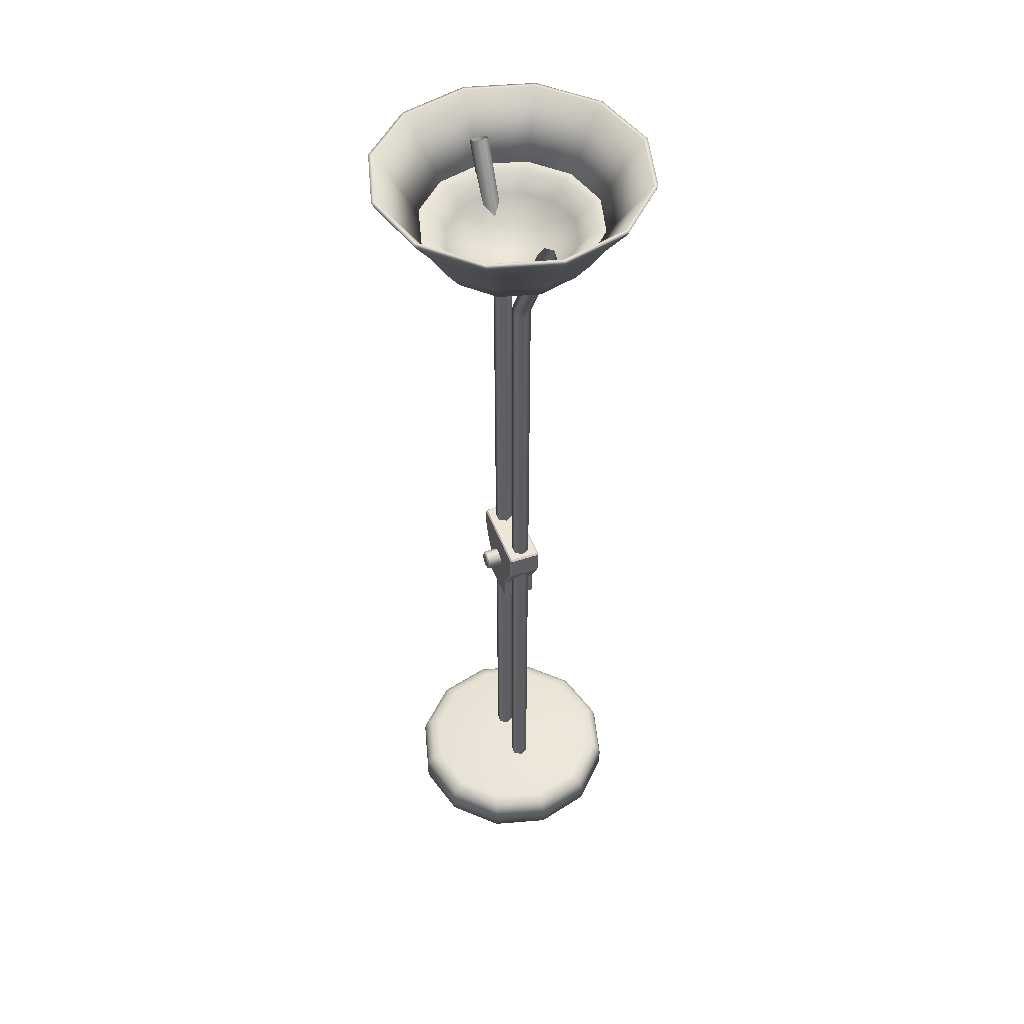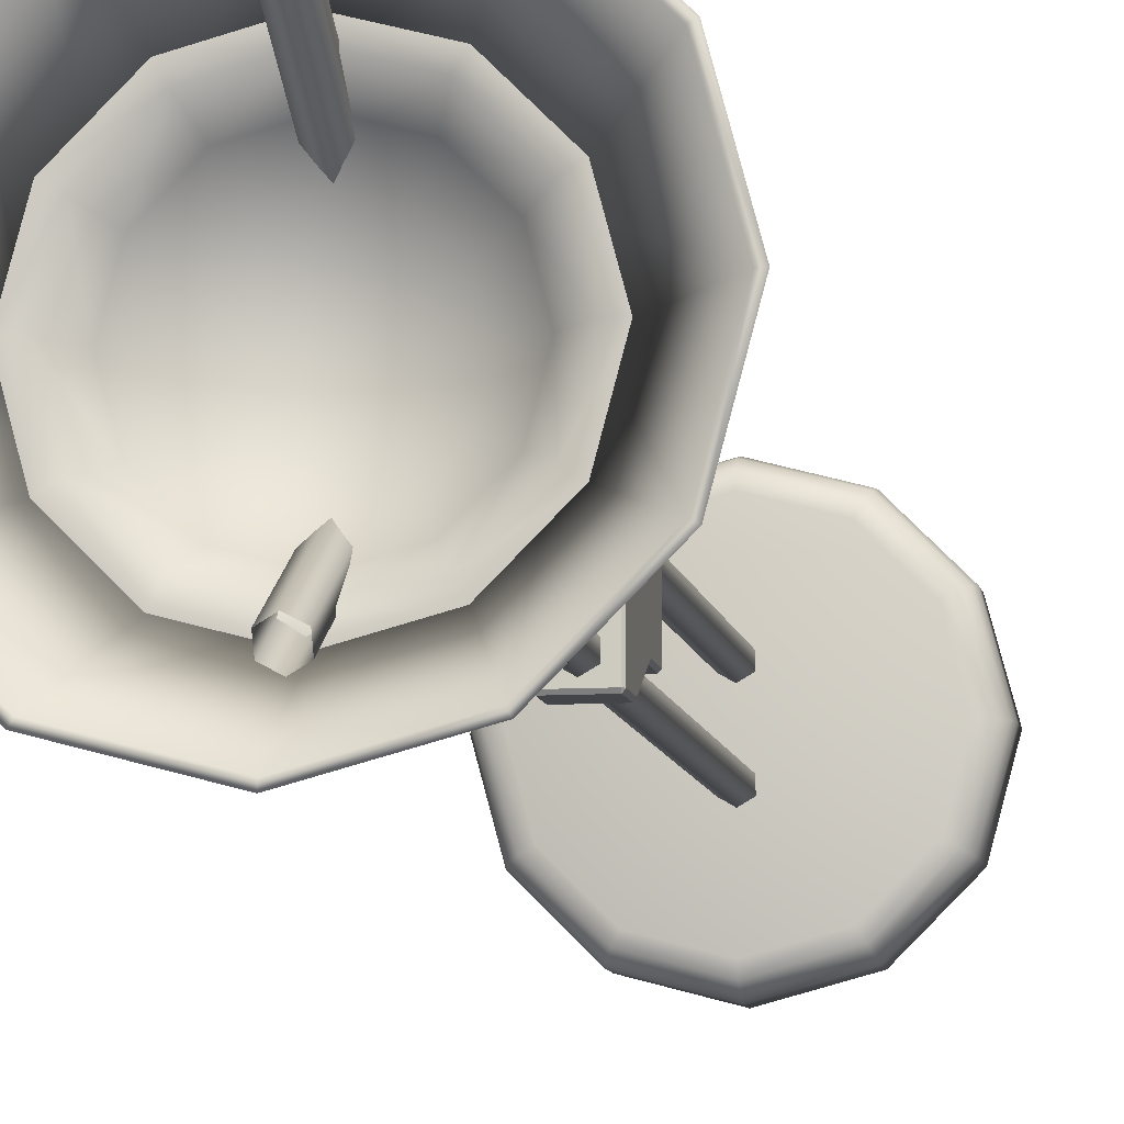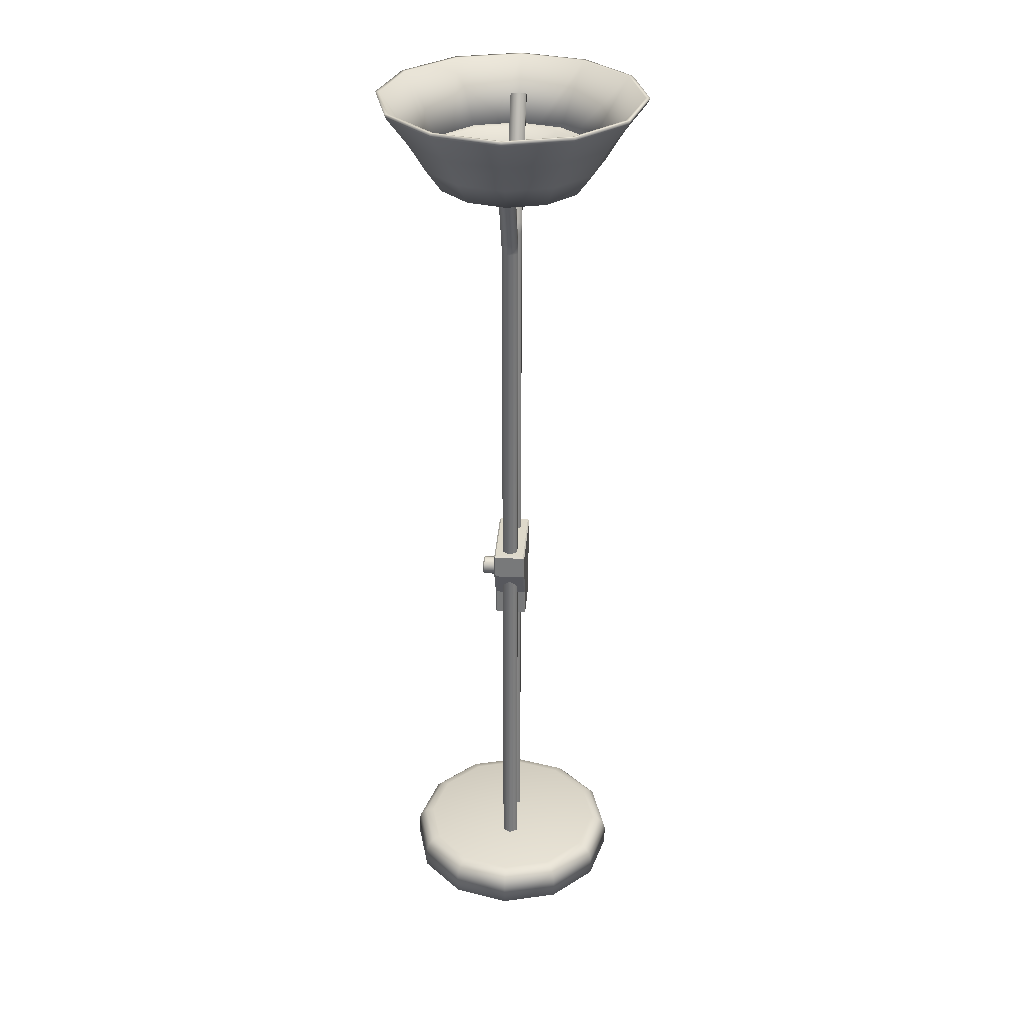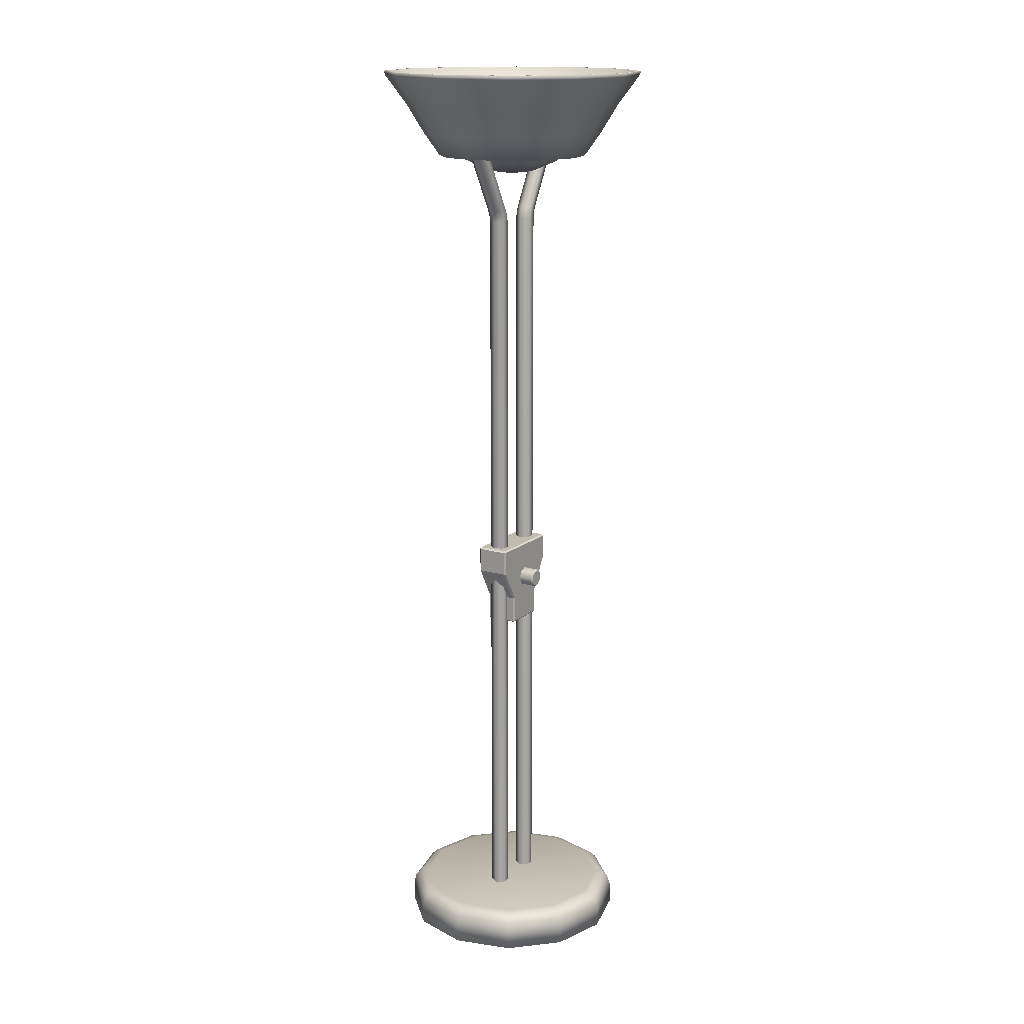
<metadata>
{"format":"obj","ext":"obj","renderer":"f3d","projection":"perspective","resolution":1024,"background":"white","views":[{"elev":49.3,"azim":159.7,"up":"+Y"},{"elev":-8.9,"azim":-170.5,"up":"+Z"},{"elev":31.7,"azim":-175.7,"up":"+Y"},{"elev":15.9,"azim":32.1,"up":"+Y"}]}
</metadata>
<code>
o Cylinder
v -0 -0.001447 0
v -0 0.05958 0
v 0.07881 0.05958 -0.1365
v 0.09286 0.03242 -0.1608
v 0.08583 0.05594 -0.1487
v 0.09098 0.046 -0.1576
v -0 0.03242 -0.1857
v -0 0.05958 -0.1576
v -0 0.046 -0.182
v -0 0.05594 -0.1717
v 0.1365 0.05958 -0.07881
v 0.1608 0.03242 -0.09286
v 0.1487 0.05594 -0.08583
v 0.1576 0.046 -0.09098
v 0.1576 0.05958 0
v 0.1857 0.03242 0
v 0.1717 0.05594 0
v 0.182 0.046 0
v 0.1365 0.05958 0.07881
v 0.1608 0.03242 0.09286
v 0.1487 0.05594 0.08583
v 0.1576 0.046 0.09098
v 0.07881 0.05958 0.1365
v 0.09286 0.03242 0.1608
v 0.08583 0.05594 0.1487
v 0.09098 0.046 0.1576
v -0 0.05958 0.1576
v -0 0.03242 0.1857
v -0 0.05594 0.1717
v -0 0.046 0.182
v -0.07881 0.05958 0.1365
v -0.09286 0.03242 0.1608
v -0.08583 0.05594 0.1487
v -0.09098 0.046 0.1576
v -0.1365 0.05958 0.07881
v -0.1608 0.03242 0.09286
v -0.1487 0.05594 0.08583
v -0.1576 0.046 0.09098
v -0.1576 0.05958 0
v -0.1857 0.03242 0
v -0.1717 0.05594 0
v -0.182 0.046 0
v -0.1365 0.05958 -0.07881
v -0.1608 0.03242 -0.09286
v -0.1487 0.05594 -0.08583
v -0.1576 0.046 -0.09098
v -0.07881 0.05958 -0.1365
v -0.09286 0.03242 -0.1608
v -0.08583 0.05594 -0.1487
v -0.09098 0.046 -0.1576
v 0 0.04823 0.02696
v 0.0129 0.04823 0.0344
v 0.0129 0.04823 0.04929
v 0 0.04823 0.05674
v -0.0129 0.04823 0.04929
v -0.0129 0.04823 0.0344
v -9.9e-05 1.491 0.1329
v 0.0128 1.487 0.1395
v 0.0128 1.48 0.1527
v -9.9e-05 1.477 0.1594
v -0.01299 1.48 0.1527
v -0.01299 1.487 0.1395
v 0 1.284 0.02696
v 0 1.303 0.03182
v 0 1.294 0.02838
v 0.0129 1.303 0.0393
v 0.0129 1.284 0.0344
v 0.0129 1.294 0.03583
v 0.0129 1.303 0.05426
v 0.0129 1.284 0.04929
v 0.0129 1.294 0.05075
v 0 1.303 0.06173
v 0 1.284 0.05674
v 0 1.294 0.0582
v -0.0129 1.303 0.05426
v -0.0129 1.284 0.04929
v -0.0129 1.294 0.05075
v -0.0129 1.303 0.0393
v -0.0129 1.284 0.0344
v -0.0129 1.294 0.03583
v 0 0.04823 -0.02696
v 0.0129 0.04823 -0.0344
v 0.0129 0.04823 -0.04929
v 0 0.04823 -0.05674
v -0.0129 0.04823 -0.04929
v -0.0129 0.04823 -0.0344
v -9.9e-05 1.491 -0.1329
v 0.0128 1.487 -0.1395
v 0.0128 1.48 -0.1527
v -9.9e-05 1.477 -0.1594
v -0.01299 1.48 -0.1527
v -0.01299 1.487 -0.1395
v 0 1.284 -0.02696
v 0 1.303 -0.03182
v 0 1.294 -0.02838
v 0.0129 1.303 -0.0393
v 0.0129 1.284 -0.0344
v 0.0129 1.294 -0.03583
v 0.0129 1.303 -0.05426
v 0.0129 1.284 -0.04929
v 0.0129 1.294 -0.05075
v 0 1.303 -0.06173
v 0 1.284 -0.05674
v 0 1.294 -0.0582
v -0.0129 1.303 -0.05426
v -0.0129 1.284 -0.04929
v -0.0129 1.294 -0.05075
v -0.0129 1.303 -0.0393
v -0.0129 1.284 -0.0344
v -0.0129 1.294 -0.03583
v 0 1.393 -0.1173
v -5.2e-05 1.531 -0.2088
v 0.05863 1.393 -0.1015
v 0.1044 1.531 -0.1808
v 0.1015 1.393 -0.05863
v 0.1808 1.531 -0.1044
v 0.1173 1.393 0
v 0.2088 1.531 5.2e-05
v 0.1015 1.393 0.05863
v 0.05863 1.393 0.1015
v 0 1.393 0.1173
v -5.2e-05 1.531 0.2089
v -0.05863 1.393 0.1015
v -0.1015 1.393 0.05863
v -0.1173 1.393 0
v -0.2089 1.531 5.2e-05
v -0.1015 1.393 -0.05863
v -0.05863 1.393 -0.1015
v 0.1077 1.531 -0.1866
v -5.2e-05 1.531 -0.2155
v 0.1866 1.531 -0.1077
v 0.2155 1.531 5.2e-05
v 0.1866 1.531 0.1078
v 0.1077 1.531 0.1867
v -5.2e-05 1.531 0.2156
v -0.1078 1.531 0.1867
v -0.1867 1.531 0.1078
v -0.2156 1.531 5.2e-05
v -0.1867 1.531 -0.1077
v -0.1078 1.531 -0.1866
v -5.2e-05 1.524 -0.2124
v 0 1.43 -0.1493
v 0 1.478 -0.1784
v 0.07467 1.43 -0.1293
v 0.1062 1.524 -0.184
v 0.08921 1.478 -0.1545
v 0.1293 1.43 -0.07467
v 0.184 1.524 -0.1062
v 0.1545 1.478 -0.08921
v 0.1493 1.43 0
v 0.2124 1.524 5.2e-05
v 0.1784 1.478 0
v 0.1293 1.43 0.07467
v 0.184 1.524 0.1063
v 0.1545 1.478 0.08921
v 0.07467 1.43 0.1293
v 0.1062 1.524 0.1841
v 0.08921 1.478 0.1545
v 0 1.43 0.1493
v -5.2e-05 1.524 0.2125
v 0 1.478 0.1784
v -0.07467 1.43 0.1293
v -0.1063 1.524 0.1841
v -0.08921 1.478 0.1545
v -0.1293 1.43 0.07467
v -0.1841 1.524 0.1063
v -0.1545 1.478 0.08921
v -0.1493 1.43 0
v -0.2125 1.524 5.2e-05
v -0.1784 1.478 0
v -0.1293 1.43 -0.07467
v -0.1841 1.524 -0.1062
v -0.1545 1.478 -0.08921
v -0.07467 1.43 -0.1293
v -0.1063 1.524 -0.184
v -0.08921 1.478 -0.1545
v 0 1.393 -0.1233
v 0.06166 1.393 -0.1068
v 0.1068 1.393 -0.06166
v 0.1233 1.393 0
v 0.1068 1.393 0.06166
v 0.06166 1.393 0.1068
v 0 1.393 0.1233
v -0.06166 1.393 0.1068
v -0.1068 1.393 0.06166
v -0.1233 1.393 0
v -0.1068 1.393 -0.06166
v -0.06166 1.393 -0.1068
v 0.1809 1.531 0.1045
v 0.1044 1.531 0.181
v -0.1045 1.531 0.181
v -0.181 1.531 0.1045
v -0.181 1.531 -0.1044
v -0.1045 1.531 -0.1809
v -0.02451 0.5716 0.03366
v -0.02451 0.5741 0.03654
v -0.02684 0.5741 0.03366
v -0.02451 0.709 0.0661
v -0.02451 0.7115 0.06289
v -0.02684 0.709 0.06289
v -0.02451 0.5716 -0.03366
v -0.02684 0.5741 -0.03366
v -0.02451 0.5741 -0.03654
v -0.02451 0.7115 -0.06289
v -0.02451 0.709 -0.0661
v -0.02684 0.709 -0.06289
v 0.02451 0.5716 0.03366
v 0.02684 0.5741 0.03366
v 0.02451 0.5741 0.03654
v 0.02451 0.7115 0.06289
v 0.02451 0.709 0.0661
v 0.02684 0.709 0.06289
v 0.02451 0.5716 -0.03366
v 0.02451 0.5741 -0.03654
v 0.02684 0.5741 -0.03366
v 0.02451 0.7115 -0.06289
v 0.02684 0.709 -0.06289
v 0.02451 0.709 -0.0661
v -0.02451 0.6694 0.0661
v -0.02684 0.6694 0.06289
v -0.02451 0.6694 -0.0661
v -0.02684 0.6694 -0.06289
v 0.02684 0.6694 -0.06289
v 0.02451 0.6694 -0.0661
v 0.02451 0.6694 0.0661
v 0.02684 0.6694 0.06289
v -0.02684 0.617 0.03366
v -0.02451 0.617 -0.03654
v 0.02684 0.617 -0.03366
v 0.02451 0.617 0.03654
v -0.02451 0.617 0.03654
v -0.02684 0.617 -0.03366
v 0.02451 0.617 -0.03654
v 0.02684 0.617 0.03366
v 0 1.436 -0.1273
v 0.06363 1.436 -0.1102
v 0.05196 1.406 -0.08999
v 0.03674 1.382 -0.06363
v 0.01902 1.368 -0.03294
v 0.1102 1.436 -0.06363
v 0.08999 1.406 -0.05196
v 0.06363 1.382 -0.03674
v 0.03294 1.368 -0.01902
v 0.1273 1.436 0
v 0.1039 1.406 0
v 0.07348 1.382 0
v 0.03803 1.368 0
v 0.1102 1.436 0.06363
v 0.08999 1.406 0.05196
v 0.06363 1.382 0.03674
v 0.03294 1.368 0.01902
v 0.06363 1.436 0.1102
v 0.05196 1.406 0.08999
v 0.03674 1.382 0.06363
v 0.01902 1.368 0.03294
v -0.07168 1.436 -0.1242
v -0 1.436 0.1273
v -0 1.406 0.1039
v 0 1.382 0.07348
v 0 1.368 0.03803
v -0.1242 1.436 -0.07168
v -0.1434 1.436 -0
v -0.06363 1.436 0.1102
v -0.05196 1.406 0.08999
v -0.03674 1.382 0.06363
v -0.01902 1.368 0.03294
v -0.1242 1.436 0.07168
v -0.07168 1.436 0.1242
v -0.1102 1.436 0.06363
v -0.08999 1.406 0.05196
v -0.06363 1.382 0.03674
v -0.03294 1.368 0.01902
v -0 1.436 0.1434
v 0.07168 1.436 0.1242
v -0.1273 1.436 -0
v -0.1039 1.406 -0
v -0.07348 1.382 0
v -0.03803 1.368 0
v 0.1242 1.436 0.07168
v 0.1434 1.436 0
v -0.1102 1.436 -0.06363
v -0.08999 1.406 -0.05196
v -0.06363 1.382 -0.03674
v -0.03294 1.368 -0.01902
v 0.1242 1.436 -0.07168
v 0.07168 1.436 -0.1242
v -0.06363 1.436 -0.1102
v -0.05196 1.406 -0.08999
v -0.03674 1.382 -0.06363
v -0.01902 1.368 -0.03294
v -0 1.436 -0.1434
v 0 1.406 -0.1039
v 0 1.382 -0.07348
v 0 1.368 -0.03803
v 0 1.363 0
v 0.05155 0.65 -0
v 0.01689 0.65 0.01604
v 0.01689 0.6613 0.01134
v 0.01689 0.666 -0
v 0.01689 0.6613 -0.01134
v 0.01689 0.65 -0.01604
v 0.01689 0.6387 -0.01134
v 0.01689 0.634 -0
v 0.01689 0.6387 0.01134
v 0.05155 0.65 0.0136
v 0.04936 0.65 0.01604
v 0.04936 0.6613 0.01134
v 0.05155 0.6596 0.009616
v 0.04936 0.666 -0
v 0.05155 0.6636 -0
v 0.04936 0.6613 -0.01134
v 0.05155 0.6596 -0.009616
v 0.04936 0.65 -0.01604
v 0.05155 0.65 -0.0136
v 0.04936 0.6387 -0.01134
v 0.05155 0.6404 -0.009616
v 0.04936 0.634 -0
v 0.05155 0.6364 -0
v 0.04936 0.6387 0.01134
v 0.05155 0.6404 0.009616
v -0 -0.001447 -0.1857
v 0.09286 -0.001447 -0.1608
v 0.1608 -0.001447 -0.09286
v 0.1857 -0.001447 0
v 0.1608 -0.001447 0.09286
v 0.09286 -0.001447 0.1608
v -0 -0.001447 0.1857
v -0.09286 -0.001447 0.1608
v -0.1608 -0.001447 0.09286
v -0.1857 -0.001447 0
v -0.1608 -0.001447 -0.09286
v -0.09286 -0.001447 -0.1608
f 322 4 12 323
f 2 11 3
f 2 15 11
f 2 19 15
f 2 23 19
f 2 27 23
f 2 31 27
f 2 35 31
f 2 39 35
f 2 43 39
f 2 47 43
f 2 8 47
f 321 7 4 322
f 332 48 7 321
f 324 16 20 325
f 325 20 24 326
f 326 24 28 327
f 327 28 32 328
f 328 32 36 329
f 329 36 40 330
f 330 40 44 331
f 331 44 48 332
f 323 12 16 324
f 4 7 9 6
f 6 9 10 5
f 5 10 8 3
f 12 4 6 14
f 14 6 5 13
f 13 5 3 11
f 16 12 14 18
f 18 14 13 17
f 17 13 11 15
f 20 16 18 22
f 22 18 17 21
f 21 17 15 19
f 24 20 22 26
f 26 22 21 25
f 25 21 19 23
f 28 24 26 30
f 30 26 25 29
f 29 25 23 27
f 32 28 30 34
f 34 30 29 33
f 33 29 27 31
f 36 32 34 38
f 38 34 33 37
f 37 33 31 35
f 40 36 38 42
f 42 38 37 41
f 41 37 35 39
f 44 40 42 46
f 46 42 41 45
f 45 41 39 43
f 48 44 46 50
f 50 46 45 49
f 49 45 43 47
f 7 48 50 9
f 9 50 49 10
f 10 49 47 8
f 2 3 8
f 56 79 63 51
f 69 66 58 59
f 72 69 59 60
f 75 72 60 61
f 78 75 61 62
f 64 78 62 57
f 51 63 67 52
f 54 73 76 55
f 52 67 70 53
f 55 76 79 56
f 53 70 73 54
f 67 63 65 68
f 68 65 64 66
f 70 67 68 71
f 71 68 66 69
f 73 70 71 74
f 74 71 69 72
f 76 73 74 77
f 77 74 72 75
f 79 76 77 80
f 80 77 75 78
f 63 79 80 65
f 65 80 78 64
f 66 64 57 58
f 86 81 93 109
f 99 89 88 96
f 102 90 89 99
f 105 91 90 102
f 108 92 91 105
f 94 87 92 108
f 81 82 97 93
f 84 85 106 103
f 82 83 100 97
f 85 86 109 106
f 83 84 103 100
f 97 98 95 93
f 98 96 94 95
f 100 101 98 97
f 101 99 96 98
f 103 104 101 100
f 104 102 99 101
f 106 107 104 103
f 107 105 102 104
f 109 110 107 106
f 110 108 105 107
f 93 95 110 109
f 95 94 108 110
f 96 88 87 94
f 188 174 142 177
f 179 147 150 180
f 180 150 153 181
f 181 153 156 182
f 182 156 159 183
f 183 159 162 184
f 184 162 165 185
f 185 165 168 186
f 186 168 171 187
f 187 171 174 188
f 177 142 144 178
f 120 121 122 190
f 112 114 129 130
f 114 116 131 129
f 116 118 132 131
f 118 189 133 132
f 189 190 134 133
f 190 122 135 134
f 122 191 136 135
f 191 192 137 136
f 192 126 138 137
f 126 193 139 138
f 193 194 140 139
f 194 112 130 140
f 178 144 147 179
f 172 139 140 175
f 169 138 139 172
f 166 137 138 169
f 163 136 137 166
f 160 135 136 163
f 157 134 135 160
f 154 133 134 157
f 151 132 133 154
f 148 131 132 151
f 145 129 131 148
f 141 130 129 145
f 175 141 143 176
f 176 143 142 174
f 172 175 176 173
f 173 176 174 171
f 169 172 173 170
f 170 173 171 168
f 166 169 170 167
f 167 170 168 165
f 163 166 167 164
f 164 167 165 162
f 160 163 164 161
f 161 164 162 159
f 157 160 161 158
f 158 161 159 156
f 154 157 158 155
f 155 158 156 153
f 151 154 155 152
f 152 155 153 150
f 148 151 152 149
f 149 152 150 147
f 145 148 149 146
f 146 149 147 144
f 141 145 146 143
f 143 146 144 142
f 175 140 130 141
f 113 111 177 178
f 115 113 178 179
f 117 115 179 180
f 119 117 180 181
f 120 119 181 182
f 121 120 182 183
f 123 121 183 184
f 124 123 184 185
f 125 124 185 186
f 127 125 186 187
f 128 127 187 188
f 111 128 188 177
f 115 117 118 116
f 125 127 193 126
f 121 123 191 122
f 117 119 189 118
f 127 128 194 193
f 111 113 114 112
f 123 124 192 191
f 119 120 190 189
f 128 111 112 194
f 113 115 116 114
f 124 125 126 192
f 225 211 198 219
f 223 217 212 226
f 216 204 199 210
f 220 200 206 222
f 221 205 218 224
f 195 196 197
f 198 199 200
f 201 202 203
f 204 205 206
f 207 208 209
f 210 211 212
f 213 214 215
f 216 217 218
f 201 195 197 202
f 219 198 200 220
f 199 204 206 200
f 228 203 202 232
f 213 201 203 214
f 204 216 218 205
f 229 215 214 233
f 207 213 215 208
f 216 210 212 217
f 230 209 208 234
f 195 207 209 196
f 210 199 198 211
f 201 213 207 195
f 211 225 226 212
f 217 223 224 218
f 205 221 222 206
f 231 219 220 227
f 228 221 224 233
f 227 220 222 232
f 229 223 226 234
f 230 225 219 231
f 209 230 231 196
f 215 229 234 208
f 197 227 232 202
f 203 228 233 214
f 196 231 227 197
f 225 230 234 226
f 223 229 233 224
f 221 228 232 222
f 294 293 238 239
f 295 294 239
f 292 235 236 237
f 293 292 237 238
f 244 240 285 280
f 237 236 240 241
f 238 237 241 242
f 287 281 261 256
f 239 238 242 243
f 295 239 243
f 243 242 246 247
f 295 243 247
f 241 240 244 245
f 242 241 245 246
f 263 257 273 268
f 246 245 249 250
f 257 252 274 273
f 247 246 250 251
f 295 247 251
f 245 244 248 249
f 295 251 255
f 249 248 252 253
f 250 249 253 254
f 281 275 262 261
f 251 250 254 255
f 255 254 259 260
f 295 255 260
f 253 252 257 258
f 254 253 258 259
f 240 236 286 285
f 259 258 264 265
f 252 248 279 274
f 260 259 265 266
f 295 260 266
f 258 257 263 264
f 295 266 272
f 264 263 269 270
f 265 264 270 271
f 275 269 267 262
f 266 265 271 272
f 272 271 277 278
f 295 272 278
f 270 269 275 276
f 271 270 276 277
f 235 287 256 291
f 277 276 282 283
f 269 263 268 267
f 278 277 283 284
f 295 278 284
f 276 275 281 282
f 295 284 290
f 282 281 287 288
f 283 282 288 289
f 248 244 280 279
f 284 283 289 290
f 236 235 291 286
f 290 289 293 294
f 295 290 294
f 288 287 235 292
f 289 288 292 293
f 319 306 297 304
f 296 310 308
f 296 312 310
f 296 314 312
f 296 316 314
f 296 318 316
f 296 320 318
f 296 305 320
f 306 307 298 297
f 309 311 300 299
f 311 313 301 300
f 313 315 302 301
f 315 317 303 302
f 317 319 304 303
f 307 309 299 298
f 306 305 308 307
f 307 308 310 309
f 309 310 312 311
f 311 312 314 313
f 313 314 316 315
f 315 316 318 317
f 317 318 320 319
f 319 320 305 306
f 296 308 305
f 1 321 322
f 1 322 323
f 1 323 324
f 1 324 325
f 1 325 326
f 1 326 327
f 1 327 328
f 1 328 329
f 1 329 330
f 1 330 331
f 1 331 332
f 1 332 321

</code>
